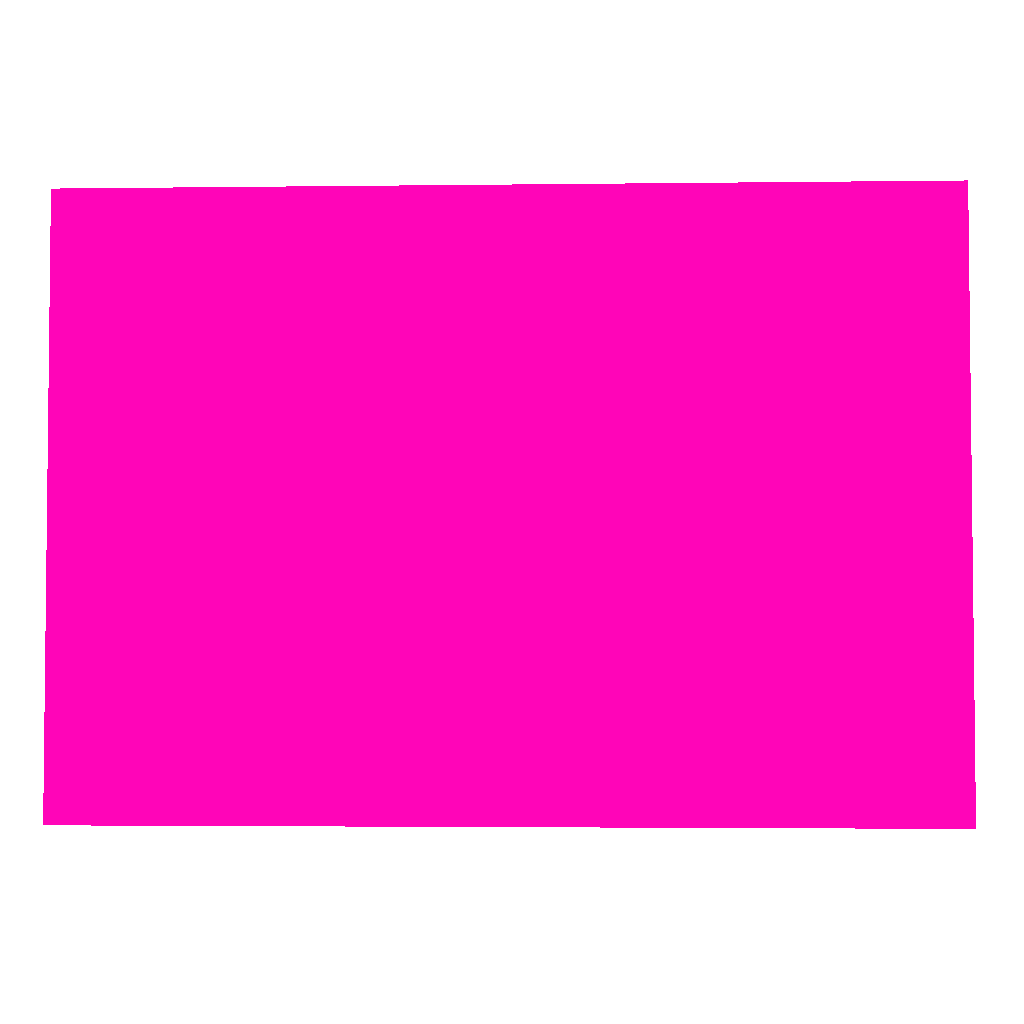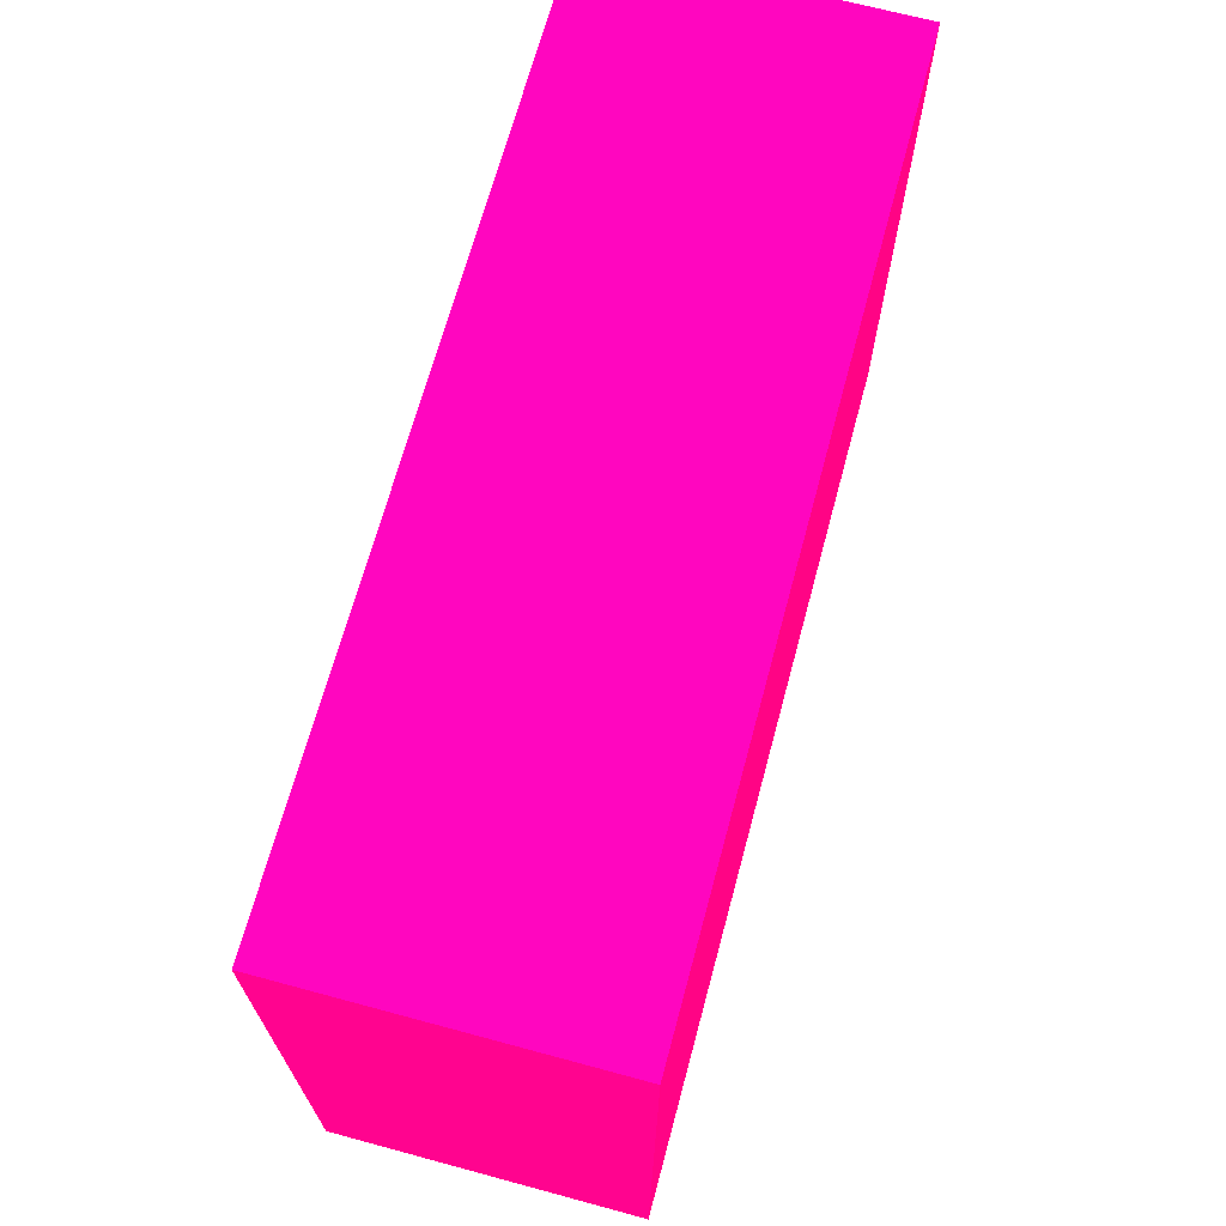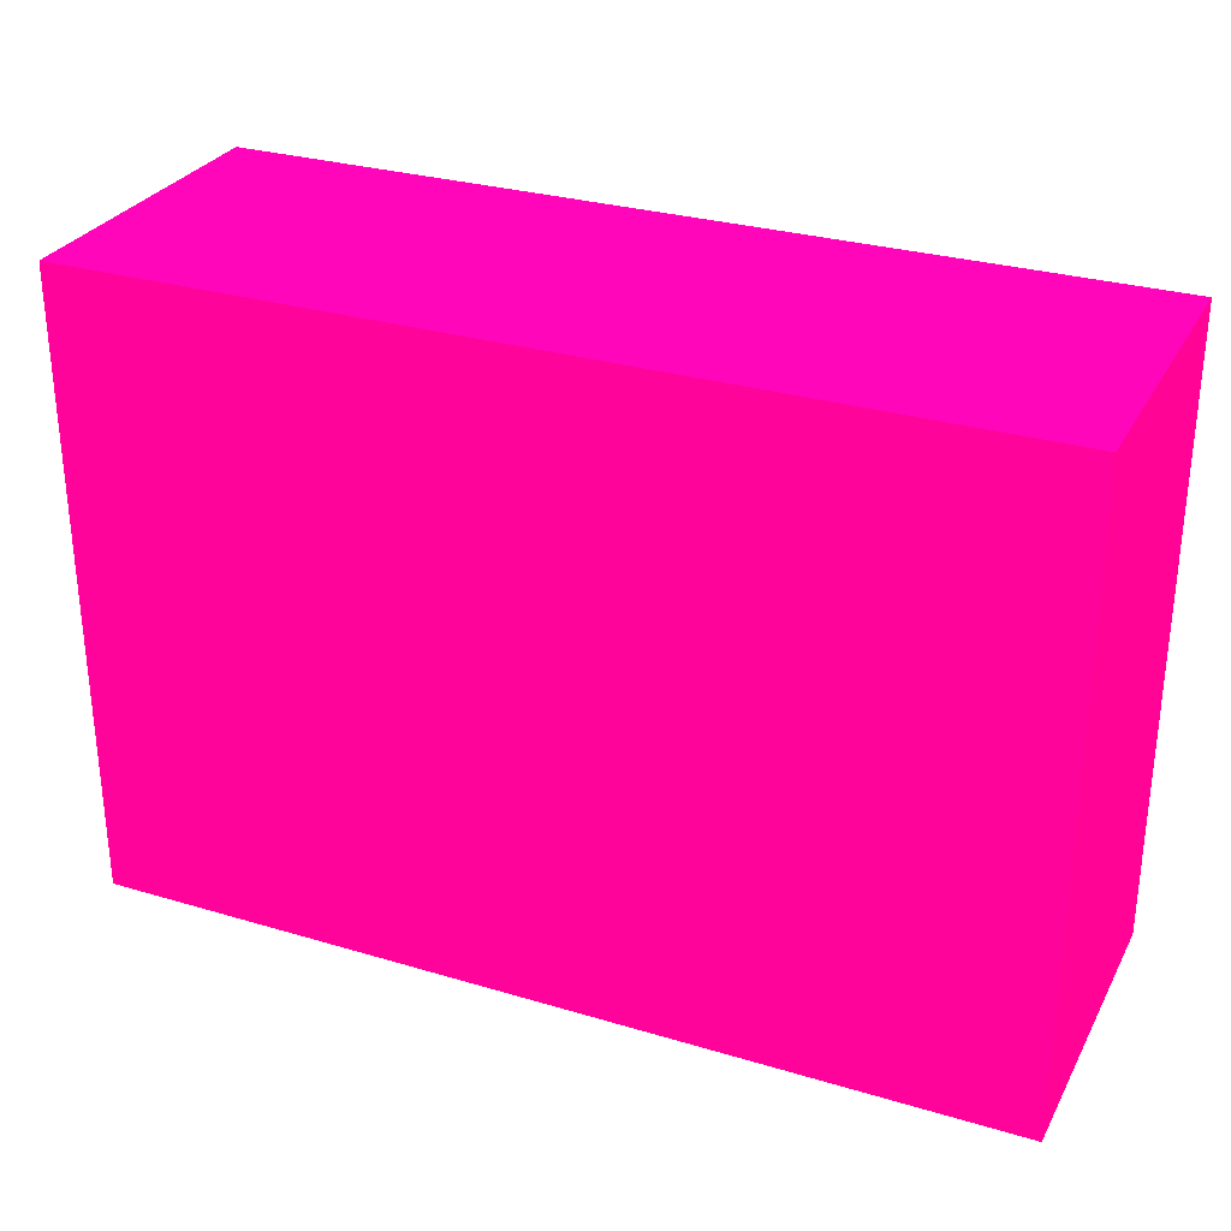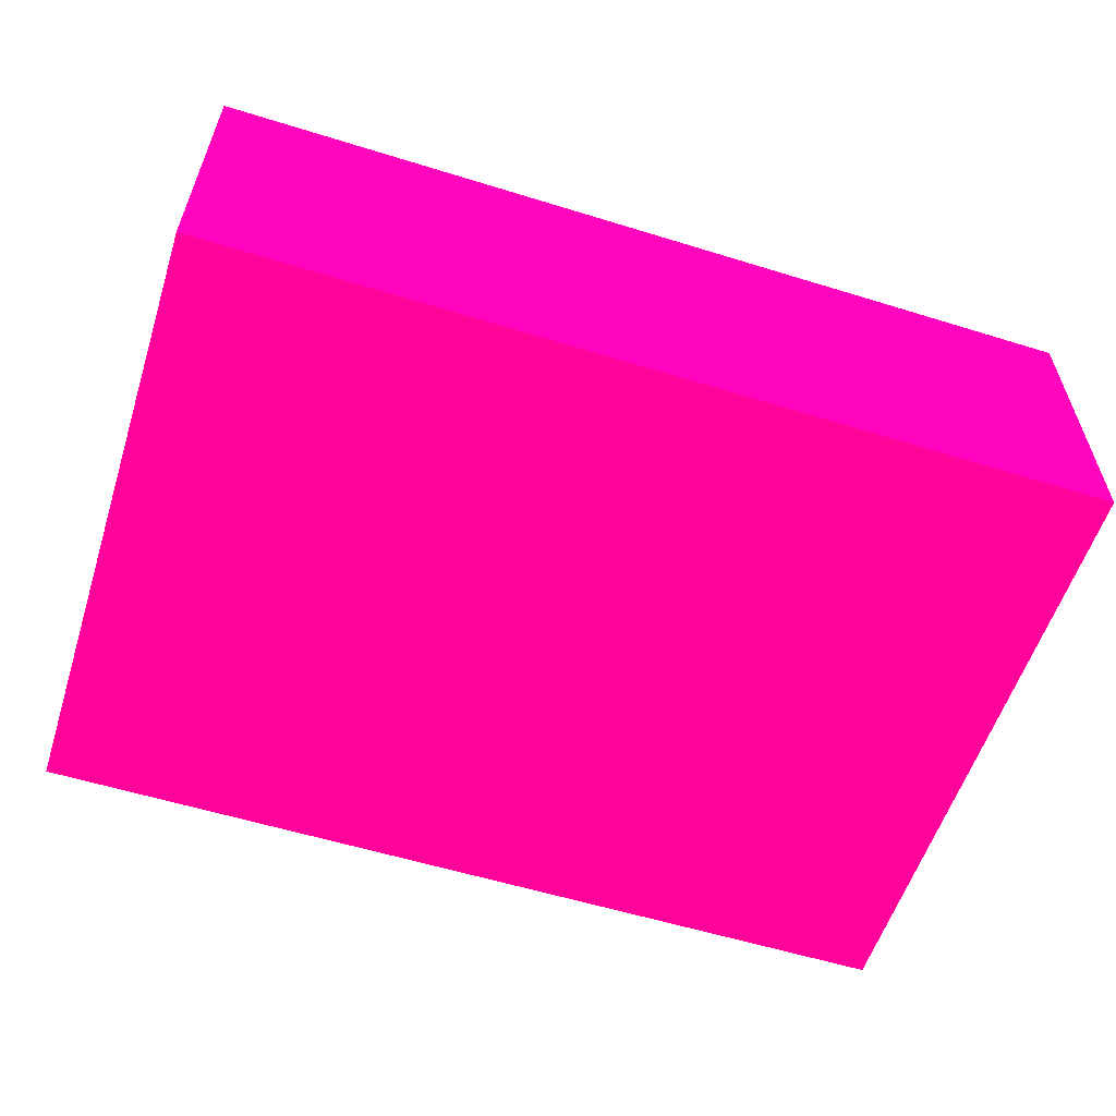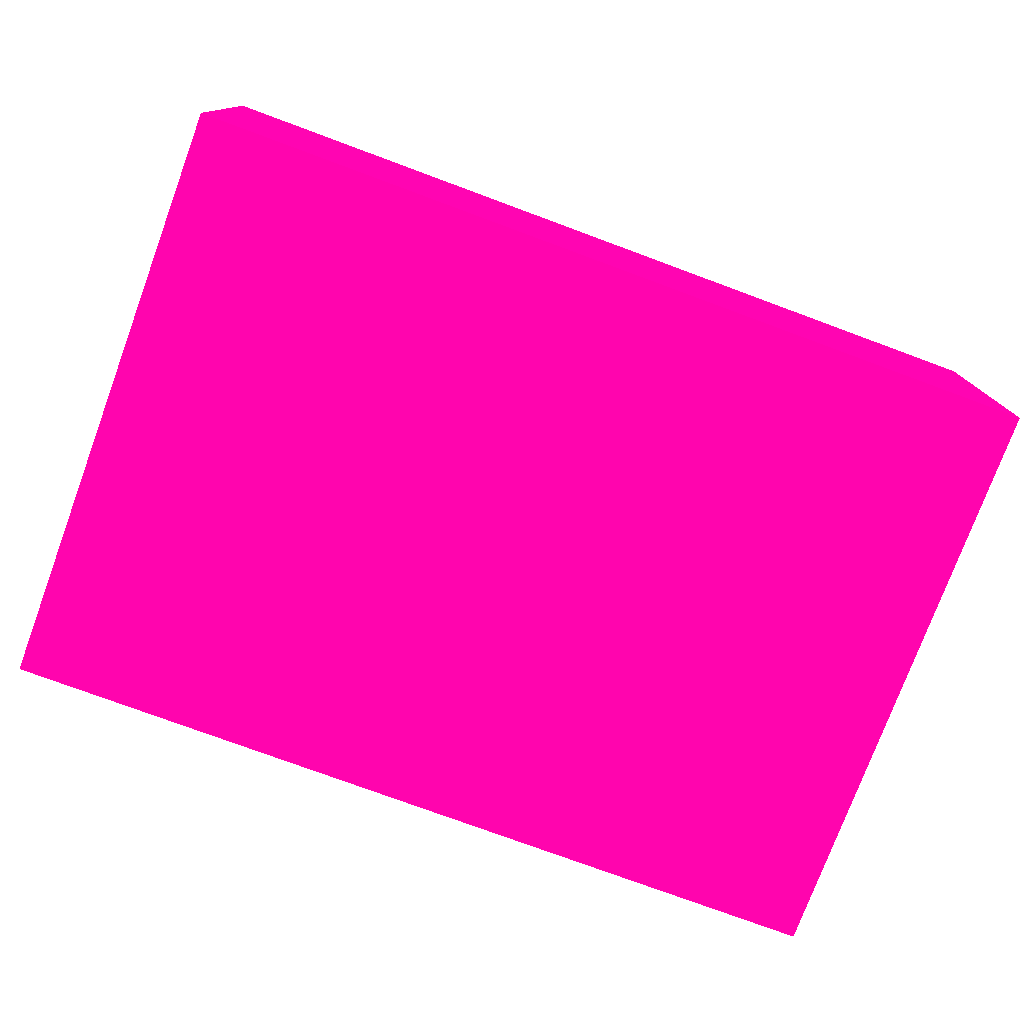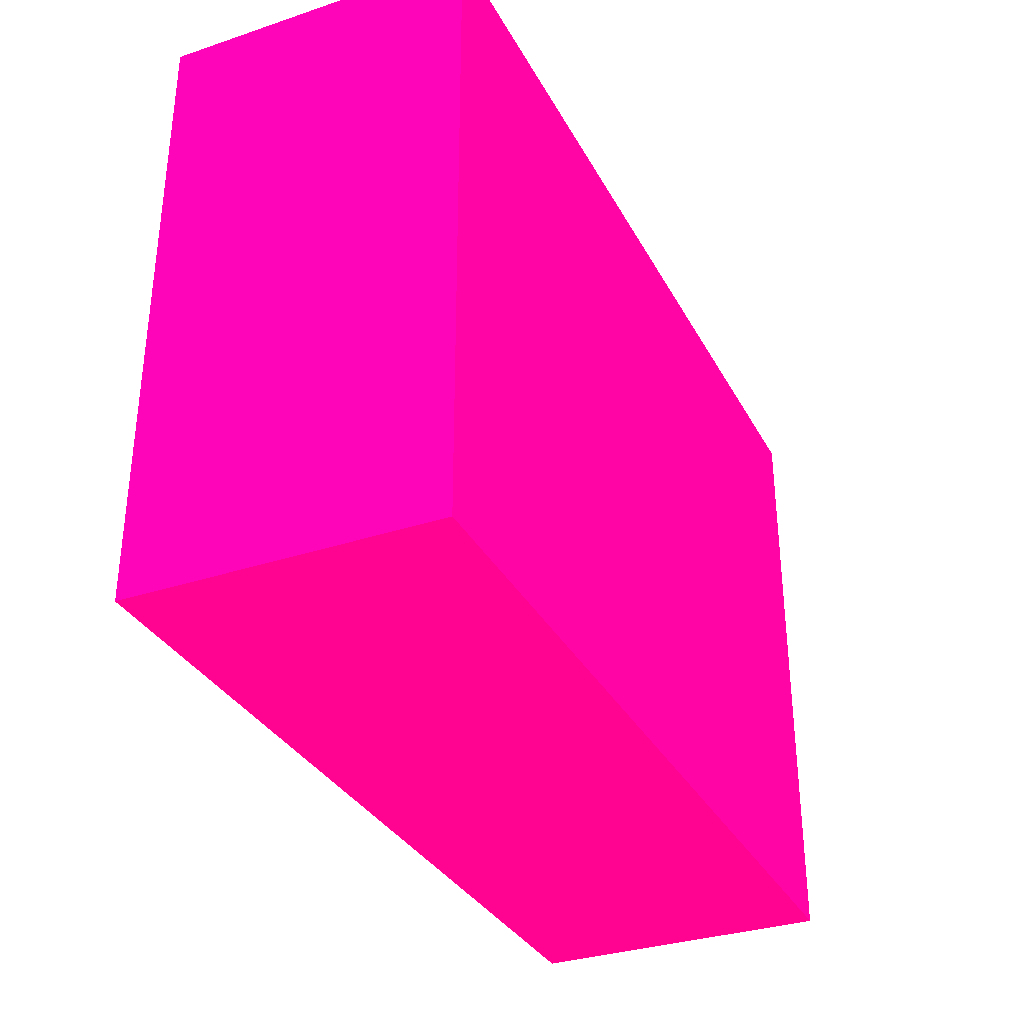
<metadata>
{"format":"obj","ext":"obj","renderer":"f3d","projection":"perspective","resolution":1024,"background":"white","views":[{"elev":-3.2,"azim":-177.6,"up":"+Y"},{"elev":68.2,"azim":105.1,"up":"+Y"},{"elev":29.4,"azim":-156.2,"up":"+Y"},{"elev":-57.6,"azim":162.2,"up":"+Z"},{"elev":-76.8,"azim":159.7,"up":"+Z"},{"elev":-33.1,"azim":114.6,"up":"+Y"}]}
</metadata>
<code>
v 2.25 4.156 -1.629 0.9882 0.01176 0.4118
v 2.25 3.853 -1.629 0.9882 0.01176 0.4118
v 2.25 4.156 -1.779 0.9882 0.01176 0.4118
v 1.815 4.156 -1.629 0.9882 0.01176 0.4118
v 2.25 3.853 -1.779 0.9882 0.01176 0.4118
v 1.815 3.853 -1.629 0.9882 0.01176 0.4118
v 1.815 4.156 -1.779 0.9882 0.01176 0.4118
v 1.815 3.853 -1.779 0.9882 0.01176 0.4118
f 1 2 5
f 1 5 3
f 1 3 7
f 1 7 4
f 1 4 6
f 1 6 2
f 2 6 8
f 2 8 5
f 3 5 8
f 3 8 7
f 4 7 8
f 4 8 6

</code>
